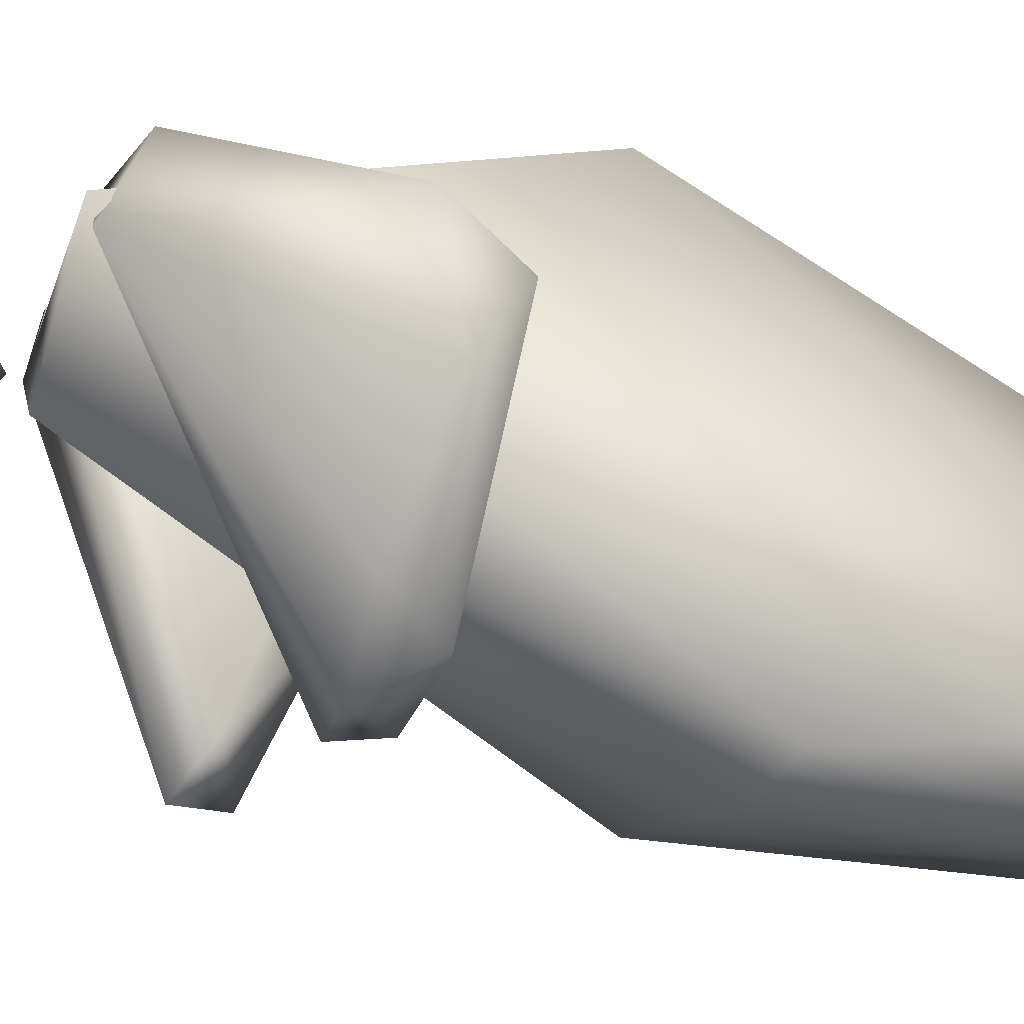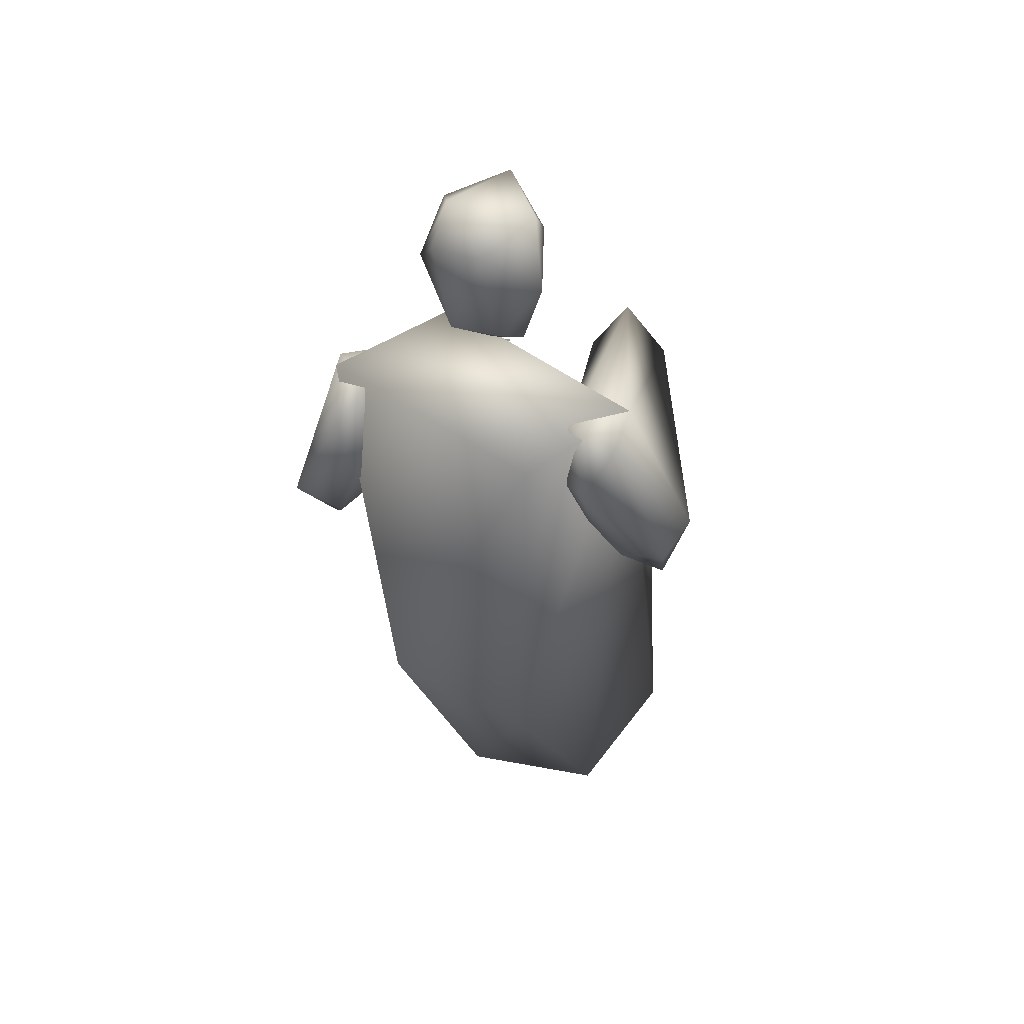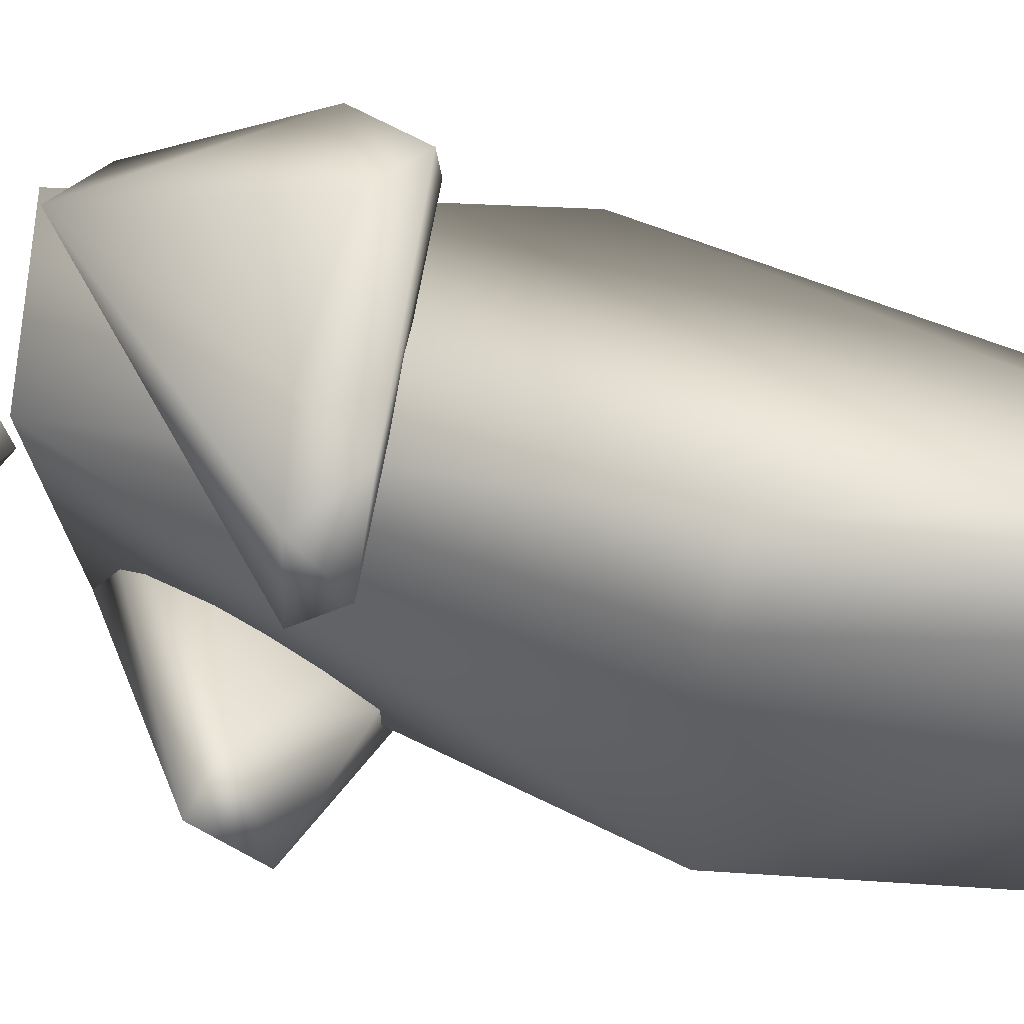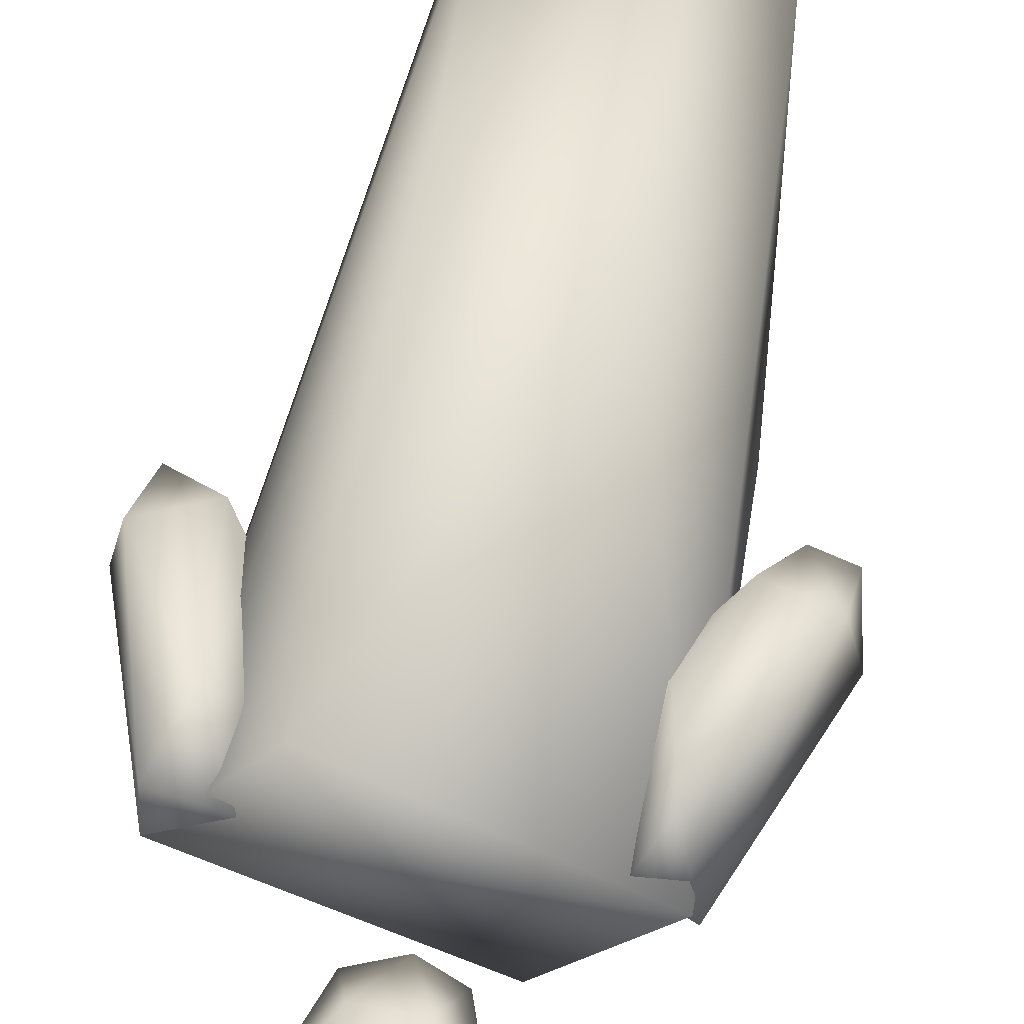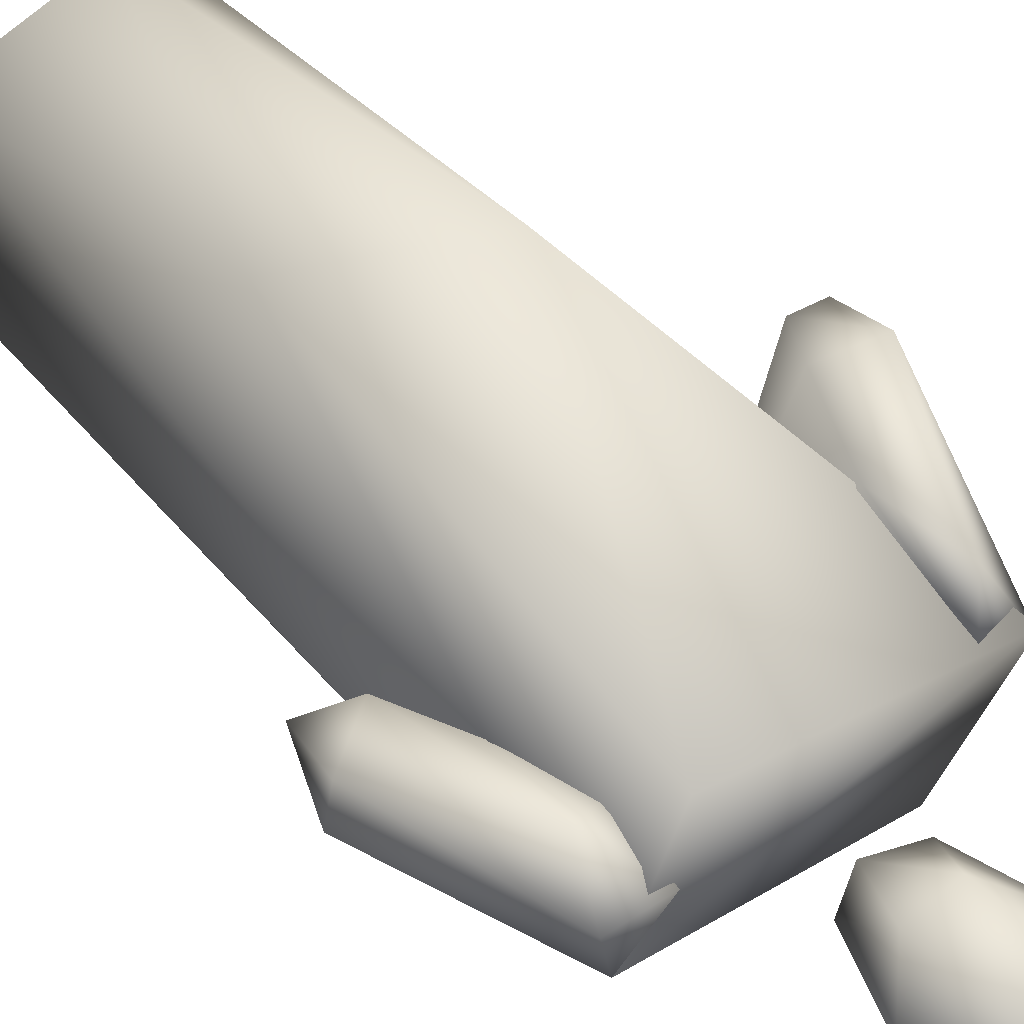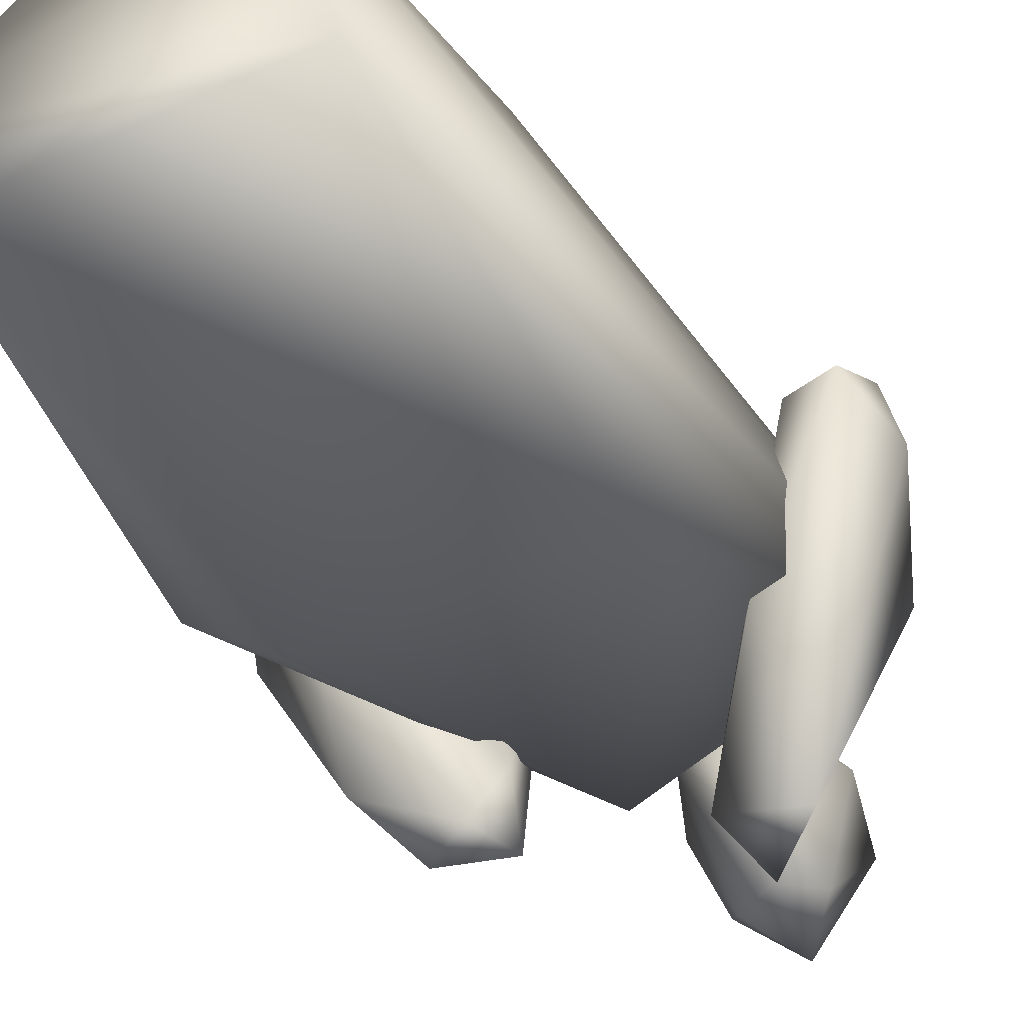
<metadata>
{"format":"obj","ext":"obj","renderer":"f3d","projection":"perspective","resolution":1024,"background":"white","views":[{"elev":-12.3,"azim":75.0,"up":"+Y"},{"elev":42.9,"azim":-161.4,"up":"+Z"},{"elev":-47.2,"azim":90.9,"up":"+Y"},{"elev":64.5,"azim":9.7,"up":"+Y"},{"elev":68.1,"azim":-39.8,"up":"+Y"},{"elev":-47.3,"azim":-154.4,"up":"+Y"}]}
</metadata>
<code>
v -13.25 -17.34 3.096
v -8.91 13.08 50.5
v -22.31 0.9153 113.5
v -13.25 -17.34 3.096
v -22.31 0.9153 113.5
v -19.21 -44.3 1.098
v -17.03 -40.89 56.93
v -19.21 -44.3 1.098
v -22.31 0.9153 113.5
v 18.86 -33.85 0.3896
v -19.21 -44.3 1.098
v 15.01 -46.39 1.167
v -13.25 -17.34 3.096
v -19.21 -44.3 1.098
v 18.86 -33.85 0.3896
v -13.25 -17.34 3.096
v 18.86 -33.85 0.3896
v 8.797 -14.74 3.498
v -10.45 14.52 108.8
v 23.24 5.812 114.5
v -22.31 0.9153 113.5
v 10.04 -10.28 116.9
v -22.31 0.9153 113.5
v 23.24 5.812 114.5
v 22.37 -37.92 52.22
v 18.86 -33.85 0.3896
v 15.01 -46.39 1.167
v 22.37 -37.92 52.22
v 23.24 5.812 114.5
v 18.86 -33.85 0.3896
v 18.86 -33.85 0.3896
v 23.24 5.812 114.5
v 10.64 17.68 63.53
v 18.86 -33.85 0.3896
v 10.64 17.68 63.53
v 8.797 -14.74 3.498
v -10.45 14.52 108.8
v -22.31 0.9153 113.5
v -8.91 13.08 50.5
v -10.45 14.52 108.8
v -8.91 13.08 50.5
v 10.64 17.68 63.53
v -10.45 14.52 108.8
v 10.64 17.68 63.53
v 23.24 5.812 114.5
v 10.64 17.68 63.53
v -8.91 13.08 50.5
v 8.797 -14.74 3.498
v -13.25 -17.34 3.096
v 8.797 -14.74 3.498
v -8.91 13.08 50.5
v 22.37 -37.92 52.22
v 10.04 -10.28 116.9
v 23.24 5.812 114.5
v 22.37 -37.92 52.22
v 13.59 -42.53 55.82
v 10.04 -10.28 116.9
v 10.04 -10.28 116.9
v 13.59 -42.53 55.82
v -17.03 -40.89 56.93
v 10.04 -10.28 116.9
v -17.03 -40.89 56.93
v -22.31 0.9153 113.5
v 22.37 -37.92 52.22
v 15.01 -46.39 1.167
v 13.59 -42.53 55.82
v -17.03 -40.89 56.93
v 13.59 -42.53 55.82
v 15.01 -46.39 1.167
v -17.03 -40.89 56.93
v 15.01 -46.39 1.167
v -19.21 -44.3 1.098
v -4.261 -12.34 134.1
v -6.339 -1.712 143.1
v 1.295 -13.24 142.5
v -4.261 -12.34 134.1
v -8.28 0.959 132.4
v -6.339 -1.712 143.1
v -4.536 -1.928 121
v -8.28 0.959 132.4
v -4.261 -12.34 134.1
v -4.536 -1.928 121
v -2.666 5.114 126
v -8.28 0.959 132.4
v -4.536 -1.928 121
v -4.261 -12.34 134.1
v -0.5336 -14.89 128.1
v -4.536 -1.928 121
v -0.5336 -14.89 128.1
v 1.064 -4.522 117.9
v -4.261 -12.34 134.1
v 1.295 -13.24 142.5
v -0.5336 -14.89 128.1
v 5.662 -12.32 133.8
v -0.5336 -14.89 128.1
v 1.295 -13.24 142.5
v 9.107 -5.797 141
v 1.295 -13.24 142.5
v 6.446 0.2258 144.3
v -6.339 -1.712 143.1
v 6.446 0.2258 144.3
v 1.295 -13.24 142.5
v -6.339 -1.712 143.1
v -1.016 6.584 140
v 6.446 0.2258 144.3
v 6.483 -1.64 121
v 1.064 -4.522 117.9
v -0.5336 -14.89 128.1
v 6.483 -1.64 121
v -0.5336 -14.89 128.1
v 5.662 -12.32 133.8
v 6.483 -1.64 121
v 5.662 -12.32 133.8
v 10.93 -0.0556 134
v 6.483 -1.64 121
v 10.93 -0.0556 134
v 4.367 5.222 126
v 7.099 4.98 139.3
v 4.367 5.222 126
v 10.93 -0.0556 134
v 7.099 4.98 139.3
v 10.93 -0.0556 134
v 6.446 0.2258 144.3
v 9.107 -5.797 141
v 6.446 0.2258 144.3
v 10.93 -0.0556 134
v 9.107 -5.797 141
v 10.93 -0.0556 134
v 5.662 -12.32 133.8
v 9.107 -5.797 141
v 5.662 -12.32 133.8
v 1.295 -13.24 142.5
v -4.536 -1.928 121
v 1.064 -4.522 117.9
v -2.666 5.114 126
v -2.666 5.114 126
v 1.064 -4.522 117.9
v 4.367 5.222 126
v -2.666 5.114 126
v 4.367 5.222 126
v -1.016 6.584 140
v -2.666 5.114 126
v -1.016 6.584 140
v -8.28 0.959 132.4
v -6.339 -1.712 143.1
v -8.28 0.959 132.4
v -1.016 6.584 140
v 6.483 -1.64 121
v 4.367 5.222 126
v 1.064 -4.522 117.9
v 7.099 4.98 139.3
v -1.016 6.584 140
v 4.367 5.222 126
v 7.099 4.98 139.3
v 6.446 0.2258 144.3
v -1.016 6.584 140
v 20.91 12.61 108.5
v 31.98 6.05 86.7
v 23.89 2.423 114
v 31.98 6.05 86.7
v 34.39 -9.48 84.83
v 23.89 2.423 114
v 34.39 -9.48 84.83
v 25.55 -25.36 90.37
v 23.89 2.423 114
v 18.72 -35.31 91.14
v 23.89 2.423 114
v 25.55 -25.36 90.37
v 18.72 -35.31 91.14
v 25.55 -25.36 90.37
v 23.08 -31.49 83.2
v 34.39 -9.48 84.83
v 23.08 -31.49 83.2
v 25.55 -25.36 90.37
v 34.39 -9.48 84.83
v 32.76 -1.544 78.5
v 23.08 -31.49 83.2
v 31.98 6.05 86.7
v 32.76 -1.544 78.5
v 34.39 -9.48 84.83
v 20.91 12.61 108.5
v 17.66 7.022 112.9
v 18.66 11.19 96.88
v 9.116 -29.32 87.86
v 18.66 11.19 96.88
v 17.66 7.022 112.9
v 24.03 6.362 84.45
v 18.66 11.19 96.88
v 9.116 -29.32 87.86
v 24.03 6.362 84.45
v 9.116 -29.32 87.86
v 27.88 0.336 78.06
v 12.28 -36.92 85.29
v 27.88 0.336 78.06
v 9.116 -29.32 87.86
v 12.28 -36.92 85.29
v 9.116 -29.32 87.86
v 9.524 -37.13 91.36
v 9.116 -29.32 87.86
v 17.66 7.022 112.9
v 9.524 -37.13 91.36
v 20.91 12.61 108.5
v 18.66 11.19 96.88
v 31.98 6.05 86.7
v 24.03 6.362 84.45
v 31.98 6.05 86.7
v 18.66 11.19 96.88
v 24.03 6.362 84.45
v 27.88 0.336 78.06
v 31.98 6.05 86.7
v 31.98 6.05 86.7
v 27.88 0.336 78.06
v 32.76 -1.544 78.5
v 18.72 -35.31 91.14
v 9.524 -37.13 91.36
v 23.89 2.423 114
v 12.28 -36.92 85.29
v 9.524 -37.13 91.36
v 18.72 -35.31 91.14
v 12.28 -36.92 85.29
v 18.72 -35.31 91.14
v 23.08 -31.49 83.2
v 23.89 2.423 114
v 9.524 -37.13 91.36
v 17.66 7.022 112.9
v 20.91 12.61 108.5
v 23.89 2.423 114
v 17.66 7.022 112.9
v 12.28 -36.92 85.29
v 23.08 -31.49 83.2
v 27.88 0.336 78.06
v 27.88 0.336 78.06
v 23.08 -31.49 83.2
v 32.76 -1.544 78.5
v -17.59 -39.79 93.69
v -22.31 0.9153 113.5
v -10.7 -40.17 101.2
v -22.31 0.9153 113.5
v -14.34 6.176 112.5
v -10.7 -40.17 101.2
v -22.19 7.816 111.8
v -14.34 6.176 112.5
v -22.31 0.9153 113.5
v -29.45 2.518 86.4
v -28.29 -2.922 78.24
v -21.8 -1.214 81.28
v -29.45 2.518 86.4
v -21.8 -1.214 81.28
v -18.78 11.81 104
v -22.19 7.816 111.8
v -29.45 2.518 86.4
v -18.78 11.81 104
v -22.19 7.816 111.8
v -18.78 11.81 104
v -14.34 6.176 112.5
v -15.24 9.227 103.5
v -14.34 6.176 112.5
v -18.78 11.81 104
v -15.24 9.227 103.5
v -18.78 11.81 104
v -17.69 4.991 93.02
v -21.8 -1.214 81.28
v -17.69 4.991 93.02
v -18.78 11.81 104
v -16.1 -21.73 84.68
v -21.8 -1.214 81.28
v -28.29 -2.922 78.24
v -16.1 -21.73 84.68
v -28.29 -2.922 78.24
v -17.59 -39.79 93.69
v -16.1 -21.73 84.68
v -17.59 -39.79 93.69
v -6.479 -34.1 96.83
v -16.1 -21.73 84.68
v -6.479 -34.1 96.83
v -21.8 -1.214 81.28
v -21.8 -1.214 81.28
v -6.479 -34.1 96.83
v -17.69 4.991 93.02
v -15.24 9.227 103.5
v -17.69 4.991 93.02
v -6.479 -34.1 96.83
v -15.24 9.227 103.5
v -6.479 -34.1 96.83
v -14.34 6.176 112.5
v -6.479 -34.1 96.83
v -10.7 -40.17 101.2
v -14.34 6.176 112.5
v -17.59 -39.79 93.69
v -10.7 -40.17 101.2
v -6.479 -34.1 96.83
v -29.45 2.518 86.4
v -31.42 -6.429 87.05
v -28.29 -2.922 78.24
v -22.19 7.816 111.8
v -31.42 -6.429 87.05
v -29.45 2.518 86.4
v -22.19 7.816 111.8
v -22.31 0.9153 113.5
v -31.42 -6.429 87.05
v -17.59 -39.79 93.69
v -31.42 -6.429 87.05
v -22.31 0.9153 113.5
v -17.59 -39.79 93.69
v -28.29 -2.922 78.24
v -31.42 -6.429 87.05
g mtl_nt_2020_manne_male01_pants1
f 3 2 1
f 6 5 4
f 9 8 7
f 12 11 10
f 15 14 13
f 18 17 16
f 21 20 19
f 24 23 22
f 27 26 25
f 30 29 28
f 33 32 31
f 36 35 34
f 39 38 37
f 42 41 40
f 45 44 43
f 48 47 46
f 51 50 49
f 54 53 52
f 57 56 55
f 60 59 58
f 63 62 61
f 66 65 64
f 69 68 67
f 72 71 70
f 75 74 73
f 78 77 76
f 81 80 79
f 84 83 82
f 87 86 85
f 90 89 88
f 93 92 91
f 96 95 94
f 99 98 97
f 102 101 100
f 105 104 103
f 108 107 106
f 111 110 109
f 114 113 112
f 117 116 115
f 120 119 118
f 123 122 121
f 126 125 124
f 129 128 127
f 132 131 130
f 135 134 133
f 138 137 136
f 141 140 139
f 144 143 142
f 147 146 145
f 150 149 148
f 153 152 151
f 156 155 154
f 159 158 157
f 162 161 160
f 165 164 163
f 168 167 166
f 171 170 169
f 174 173 172
f 177 176 175
f 180 179 178
f 183 182 181
f 186 185 184
f 189 188 187
f 192 191 190
f 195 194 193
f 198 197 196
f 201 200 199
f 204 203 202
f 207 206 205
f 210 209 208
f 213 212 211
f 216 215 214
f 219 218 217
f 222 221 220
f 225 224 223
f 228 227 226
f 231 230 229
f 234 233 232
f 237 236 235
f 240 239 238
f 243 242 241
f 246 245 244
f 249 248 247
f 252 251 250
f 255 254 253
f 258 257 256
f 261 260 259
f 264 263 262
f 267 266 265
f 270 269 268
f 273 272 271
f 276 275 274
f 279 278 277
f 282 281 280
f 285 284 283
f 288 287 286
f 291 290 289
f 294 293 292
f 297 296 295
f 300 299 298
f 303 302 301
f 306 305 304

</code>
